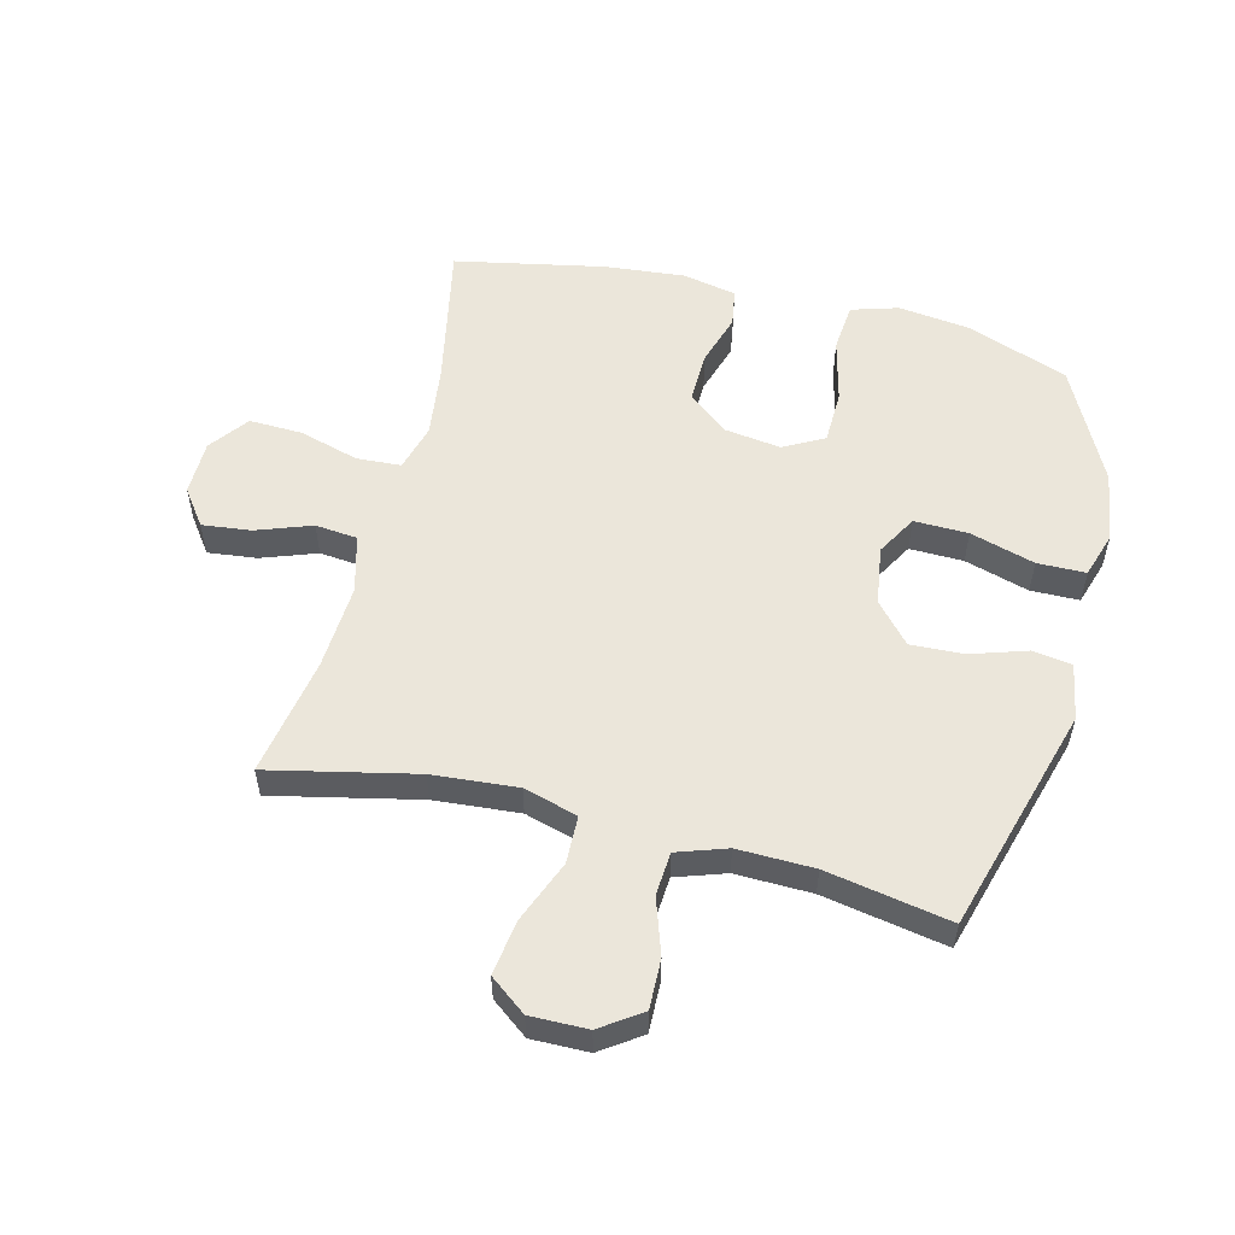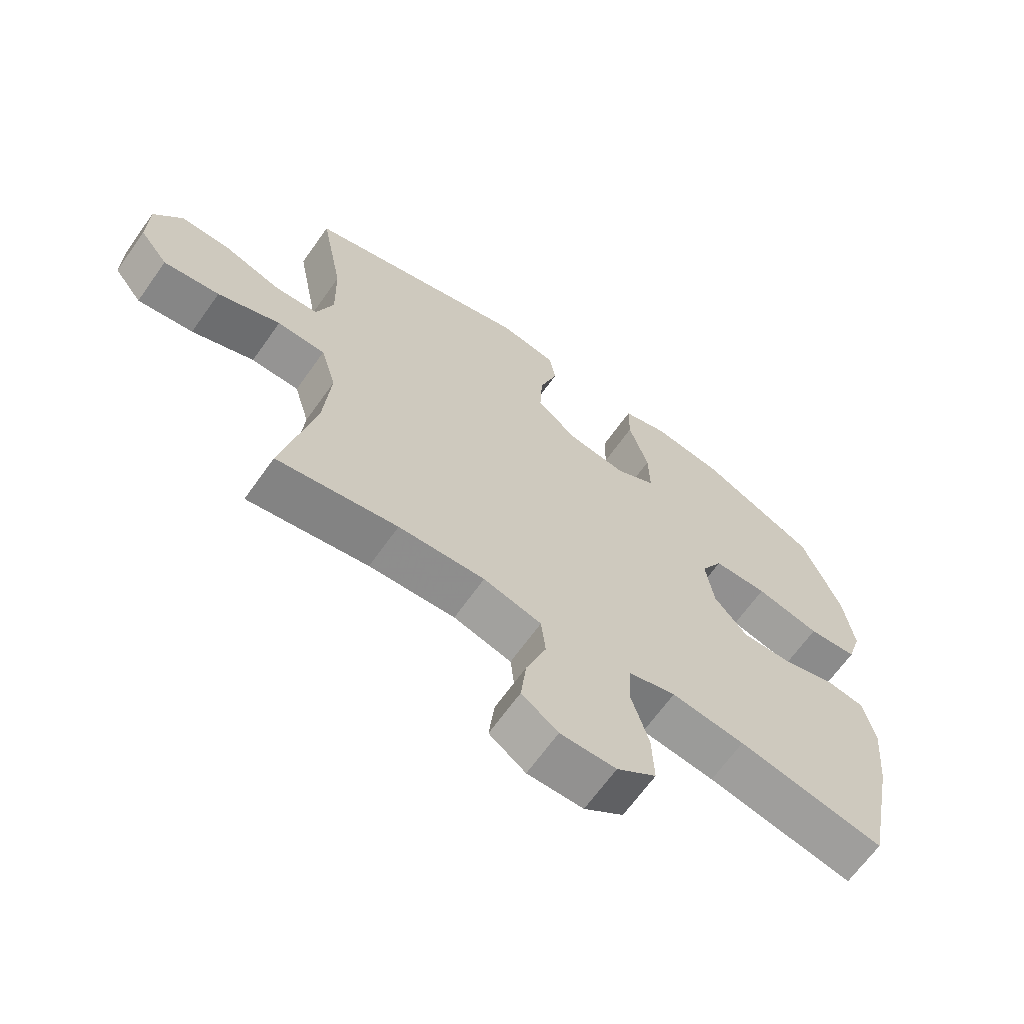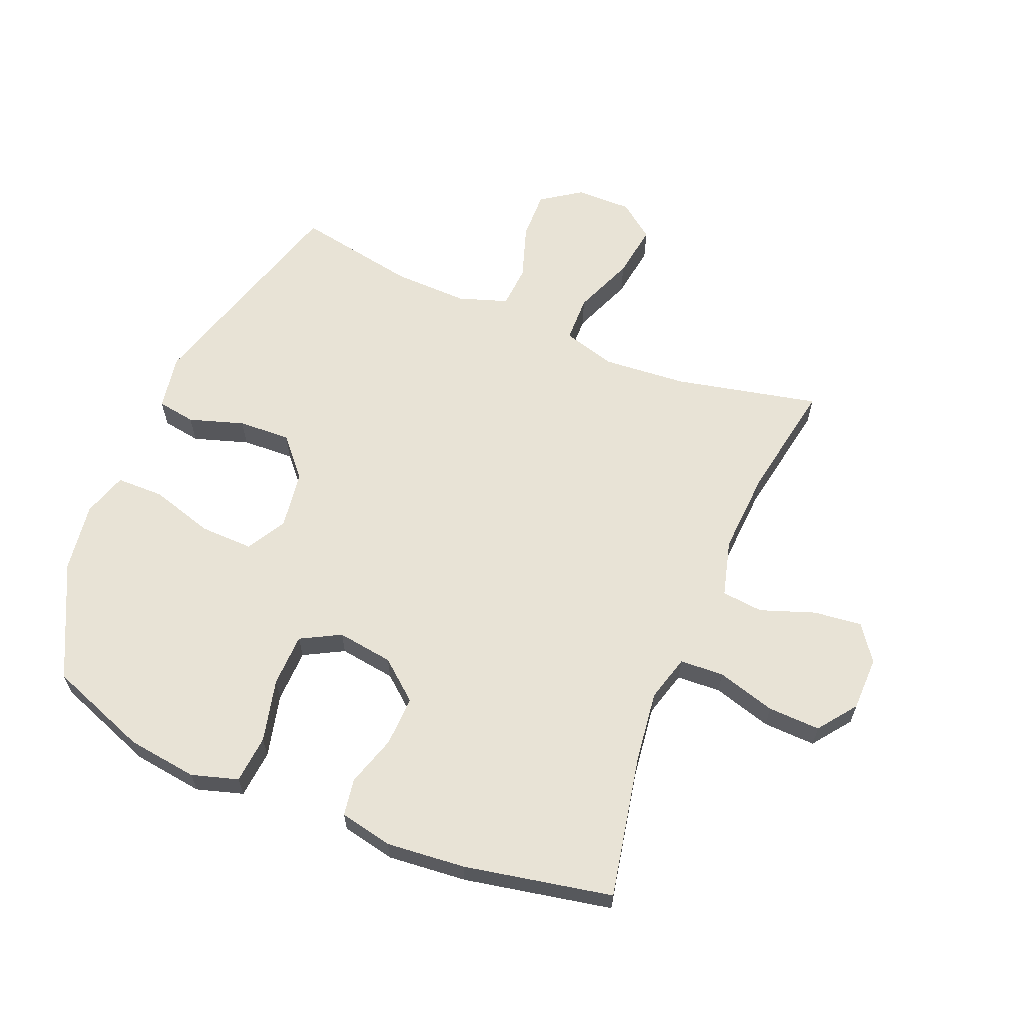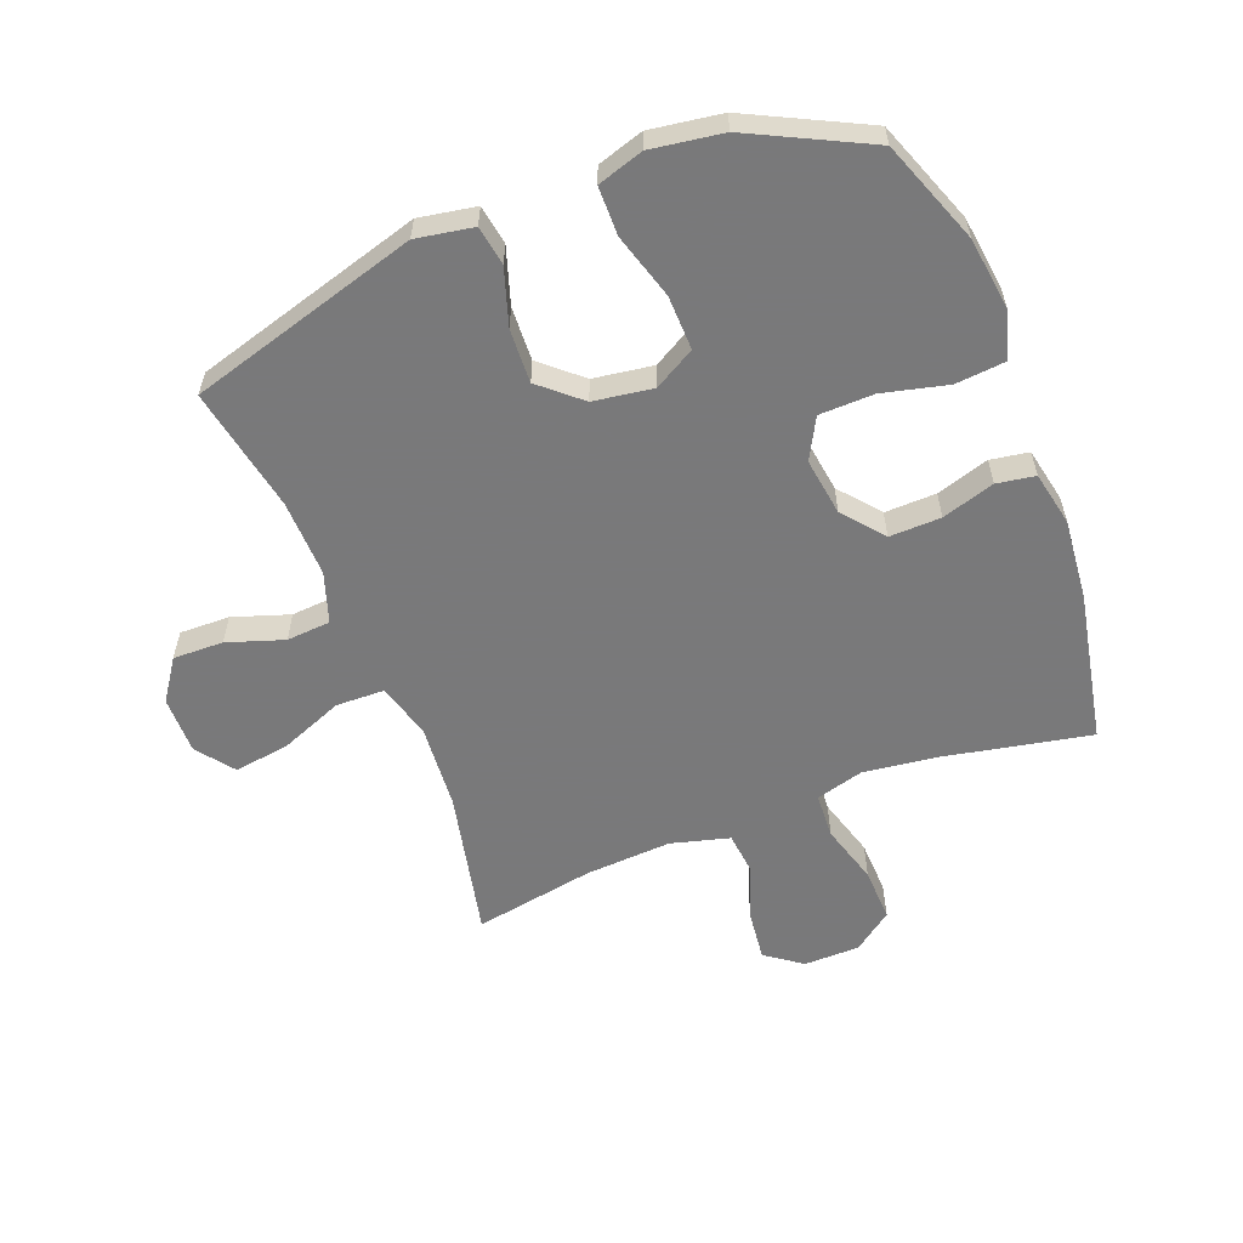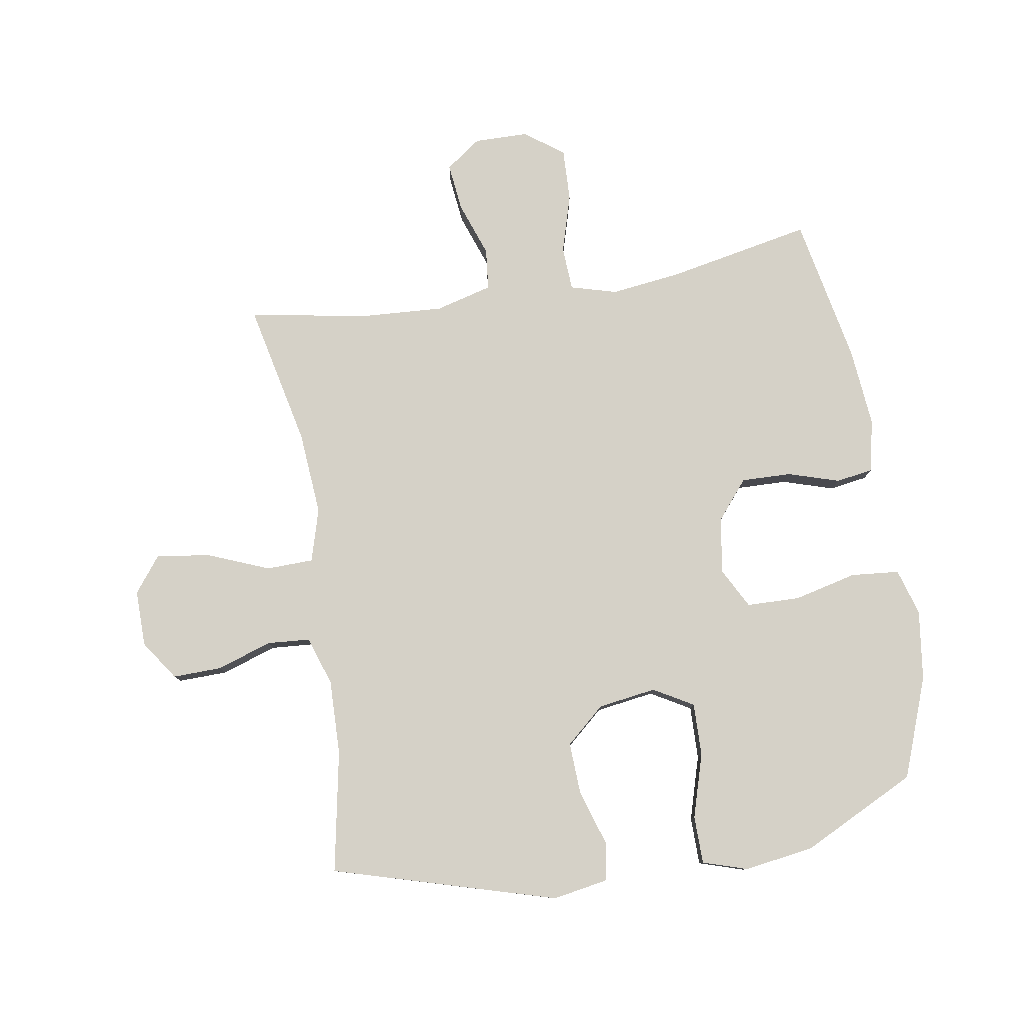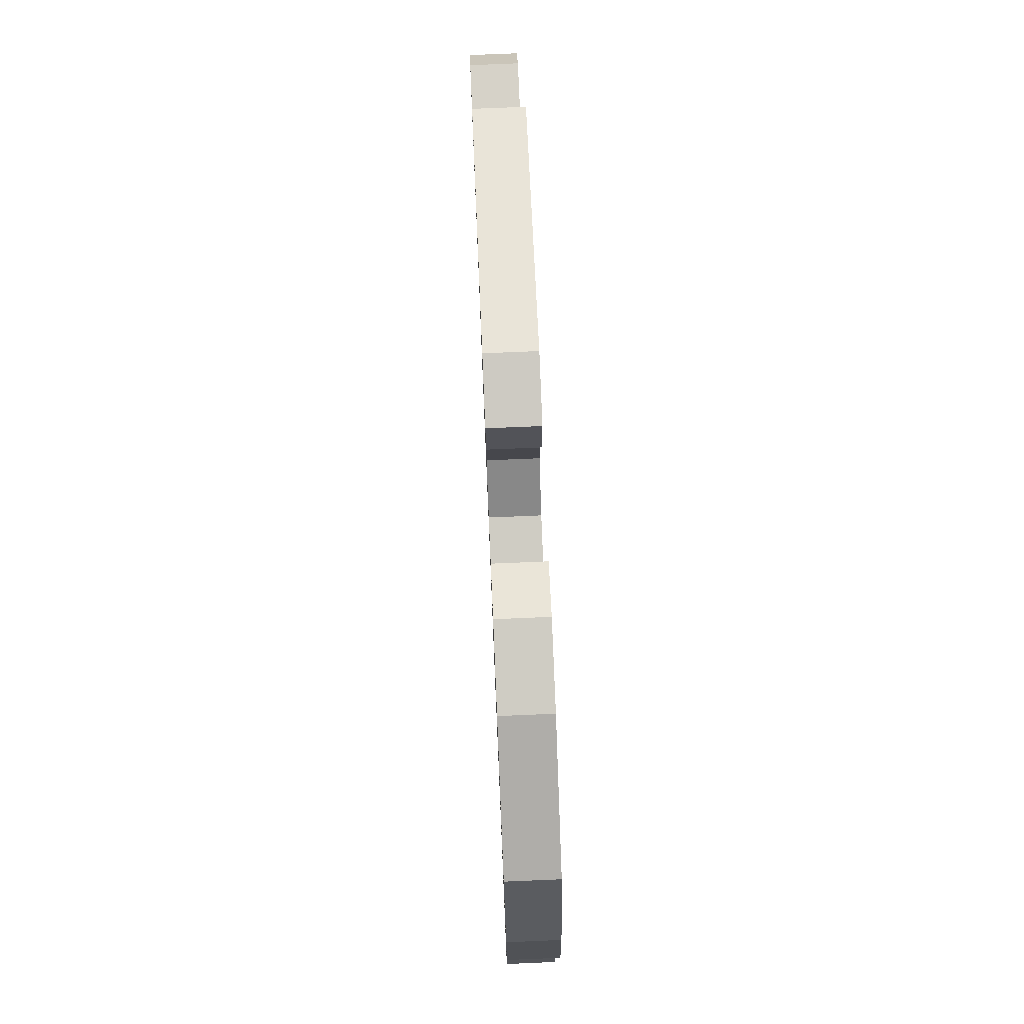
<metadata>
{"format":"obj","ext":"obj","renderer":"f3d","projection":"perspective","resolution":1024,"background":"white","views":[{"elev":54.9,"azim":-75.9,"up":"+Y"},{"elev":-66.4,"azim":-35.4,"up":"+Z"},{"elev":62.5,"azim":112.5,"up":"+Y"},{"elev":-57.8,"azim":21.3,"up":"+Y"},{"elev":79.5,"azim":-9.2,"up":"+Y"},{"elev":76.3,"azim":87.6,"up":"+Z"}]}
</metadata>
<code>
v 0.5 0.07 0.5
v 0.561 0.07 0.336
v 0.576 0.07 0.221
v 0.553 0.07 0.145
v 0.474 0.07 0.138
v 0.371 0.07 0.163
v 0.284 0.07 0.161
v 0.249 0.07 0.096
v 0.262 0.07 0.004
v 0.315 0.07 -0.06
v 0.397 0.07 -0.058
v 0.481 0.07 -0.032
v 0.542 0.07 -0.042
v 0.56 0.07 -0.129
v 0.548 0.07 -0.258
v 0.5 0.07 -0.5
v 0.266 0.07 -0.453
v 0.149 0.07 -0.438
v 0.073 0.07 -0.459
v 0.069 0.07 -0.531
v 0.097 0.07 -0.627
v 0.1 0.07 -0.713
v 0.037 0.07 -0.76
v -0.052 0.07 -0.761
v -0.11 0.07 -0.719
v -0.101 0.07 -0.64
v -0.069 0.07 -0.551
v -0.076 0.07 -0.483
v -0.169 0.07 -0.458
v -0.307 0.07 -0.466
v -0.5 0.07 -0.5
v -0.448 0.07 -0.264
v -0.437 0.07 -0.127
v -0.462 0.07 -0.04
v -0.539 0.07 -0.038
v -0.639 0.07 -0.078
v -0.728 0.07 -0.091
v -0.773 0.07 -0.032
v -0.772 0.07 0.06
v -0.727 0.07 0.125
v -0.647 0.07 0.123
v -0.557 0.07 0.093
v -0.487 0.07 0.098
v -0.46 0.07 0.178
v -0.463 0.07 0.301
v -0.5 0.07 0.5
v -0.134 0.07 0.606
v -0.043 0.07 0.59
v -0.033 0.07 0.527
v -0.062 0.07 0.437
v -0.066 0.07 0.351
v -0.002 0.07 0.295
v 0.093 0.07 0.281
v 0.158 0.07 0.318
v 0.156 0.07 0.405
v 0.125 0.07 0.509
v 0.126 0.07 0.587
v 0.199 0.07 0.61
v 0.313 0.07 0.593
v 0.5 0 0.5
v 0.561 0 0.336
v 0.576 0 0.221
v 0.553 0 0.145
v 0.474 0 0.138
v 0.371 0 0.163
v 0.284 0 0.161
v 0.249 0 0.096
v 0.262 0 0.004
v 0.315 0 -0.06
v 0.397 0 -0.058
v 0.481 0 -0.032
v 0.542 0 -0.042
v 0.56 0 -0.129
v 0.548 0 -0.258
v 0.5 0 -0.5
v 0.266 0 -0.453
v 0.149 0 -0.438
v 0.073 0 -0.459
v 0.069 0 -0.531
v 0.097 0 -0.627
v 0.1 0 -0.713
v 0.037 0 -0.76
v -0.052 0 -0.761
v -0.11 0 -0.719
v -0.101 0 -0.64
v -0.069 0 -0.551
v -0.076 0 -0.483
v -0.169 0 -0.458
v -0.307 0 -0.466
v -0.5 0 -0.5
v -0.448 0 -0.264
v -0.437 0 -0.127
v -0.462 0 -0.04
v -0.539 0 -0.038
v -0.639 0 -0.078
v -0.728 0 -0.091
v -0.773 0 -0.032
v -0.772 0 0.06
v -0.727 0 0.125
v -0.647 0 0.123
v -0.557 0 0.093
v -0.487 0 0.098
v -0.46 0 0.178
v -0.463 0 0.301
v -0.5 0 0.5
v -0.134 0 0.606
v -0.043 0 0.59
v -0.033 0 0.527
v -0.062 0 0.437
v -0.066 0 0.351
v -0.002 0 0.295
v 0.093 0 0.281
v 0.158 0 0.318
v 0.156 0 0.405
v 0.125 0 0.509
v 0.126 0 0.587
v 0.199 0 0.61
v 0.313 0 0.593
f 55 56 57 58
f 54 55 58 59
f 47 48 49 50
f 45 46 47 50
f 44 45 50 51
f 43 44 51 52
f 39 40 41 42
f 39 42 43
f 38 39 43
f 35 36 37 38
f 35 38 43 52
f 30 31 32
f 29 30 32 33
f 28 29 33 34
f 24 25 26 27
f 22 23 24 27
f 20 21 22 27
f 19 20 27 28
f 18 19 28 34
f 14 15 16 17
f 14 17 18 34
f 11 12 13 14
f 10 11 14
f 3 4 5 6
f 3 6 7
f 2 3 7
f 54 59 1 2
f 53 54 2 7
f 34 35 52 53
f 34 53 7 8
f 10 14 34
f 9 10 34
f 8 9 34
f 117 116 115 114
f 118 117 114 113
f 109 108 107 106
f 109 106 105 104
f 110 109 104 103
f 111 110 103 102
f 101 100 99 98
f 102 101 98
f 102 98 97
f 97 96 95 94
f 111 102 97 94
f 91 90 89
f 92 91 89 88
f 93 92 88 87
f 86 85 84 83
f 86 83 82 81
f 86 81 80 79
f 87 86 79 78
f 93 87 78 77
f 76 75 74 73
f 93 77 76 73
f 73 72 71 70
f 73 70 69
f 65 64 63 62
f 66 65 62
f 66 62 61
f 61 60 118 113
f 66 61 113 112
f 112 111 94 93
f 67 66 112 93
f 93 73 69
f 93 69 68
f 93 68 67
f 1 60 61 2
f 2 61 62 3
f 3 62 63 4
f 4 63 64 5
f 5 64 65 6
f 6 65 66 7
f 7 66 67 8
f 8 67 68 9
f 9 68 69 10
f 10 69 70 11
f 11 70 71 12
f 12 71 72 13
f 13 72 73 14
f 14 73 74 15
f 15 74 75 16
f 16 75 76 17
f 17 76 77 18
f 18 77 78 19
f 19 78 79 20
f 20 79 80 21
f 21 80 81 22
f 22 81 82 23
f 23 82 83 24
f 24 83 84 25
f 25 84 85 26
f 26 85 86 27
f 27 86 87 28
f 28 87 88 29
f 29 88 89 30
f 30 89 90 31
f 31 90 91 32
f 32 91 92 33
f 33 92 93 34
f 34 93 94 35
f 35 94 95 36
f 36 95 96 37
f 37 96 97 38
f 38 97 98 39
f 39 98 99 40
f 40 99 100 41
f 41 100 101 42
f 42 101 102 43
f 43 102 103 44
f 44 103 104 45
f 45 104 105 46
f 46 105 106 47
f 47 106 107 48
f 48 107 108 49
f 49 108 109 50
f 50 109 110 51
f 51 110 111 52
f 52 111 112 53
f 53 112 113 54
f 54 113 114 55
f 55 114 115 56
f 56 115 116 57
f 57 116 117 58
f 58 117 118 59
f 59 118 60 1

</code>
